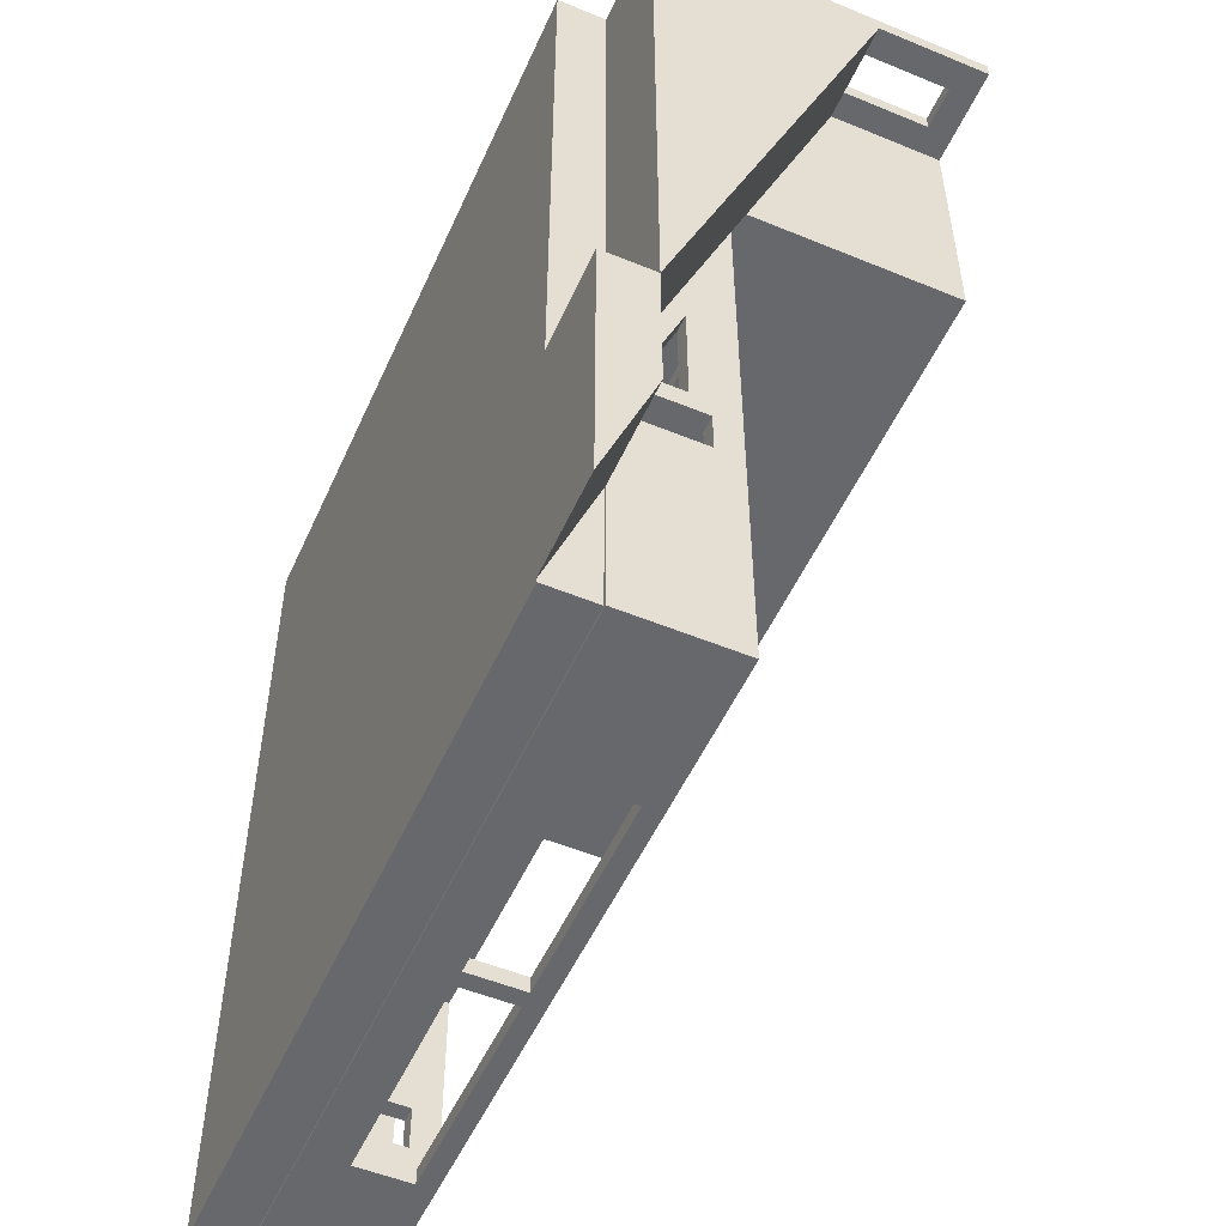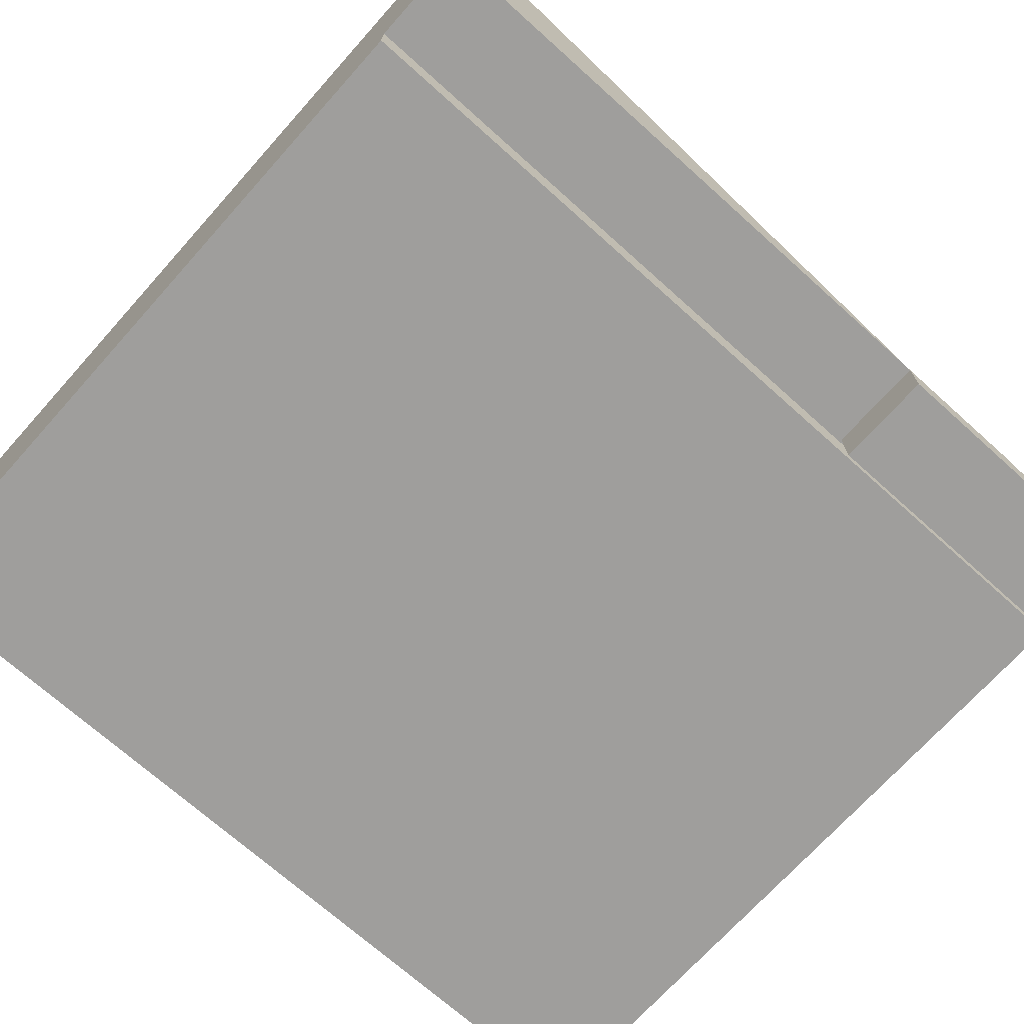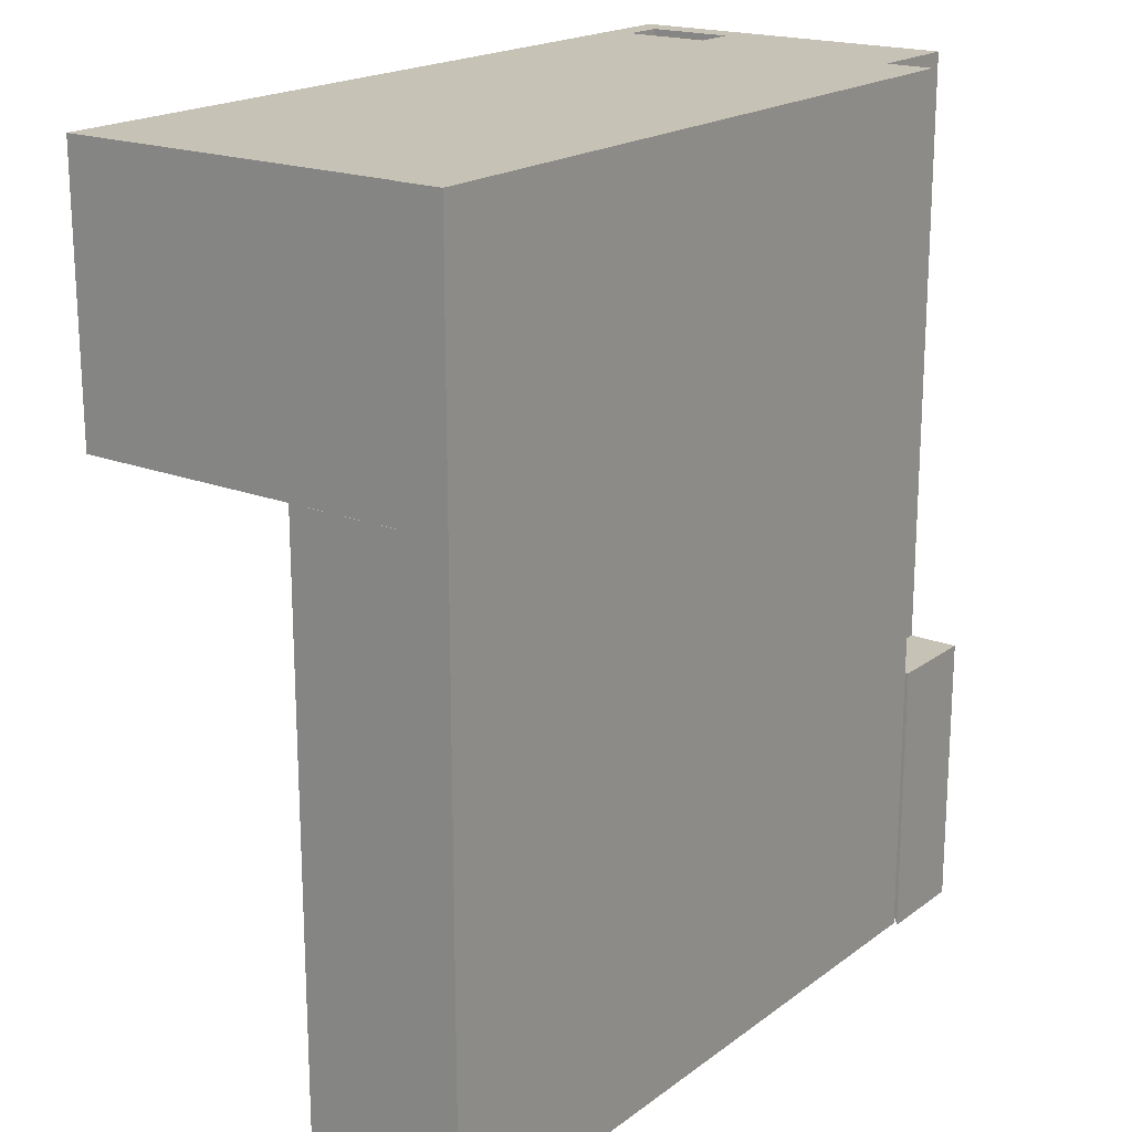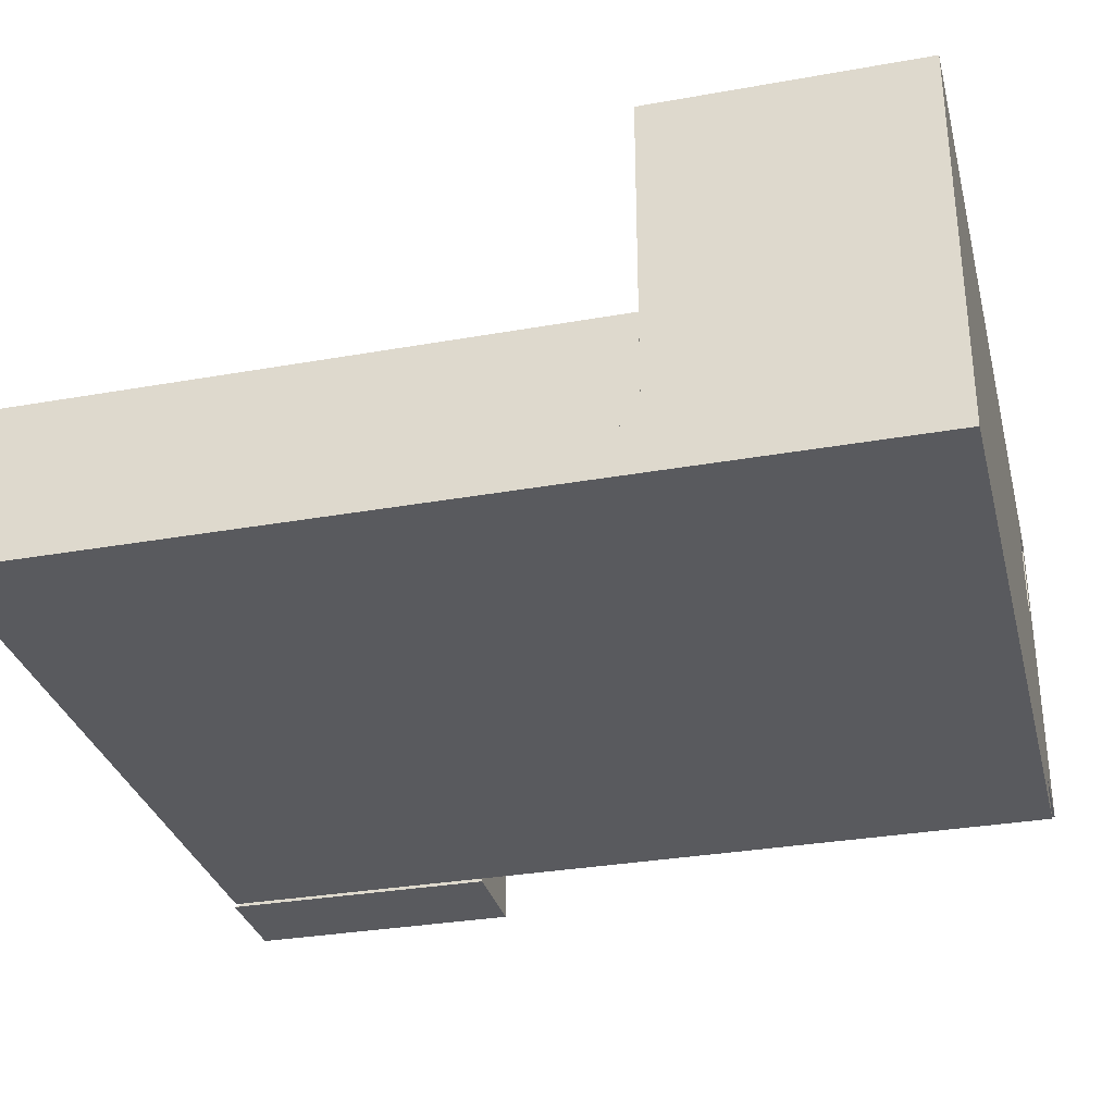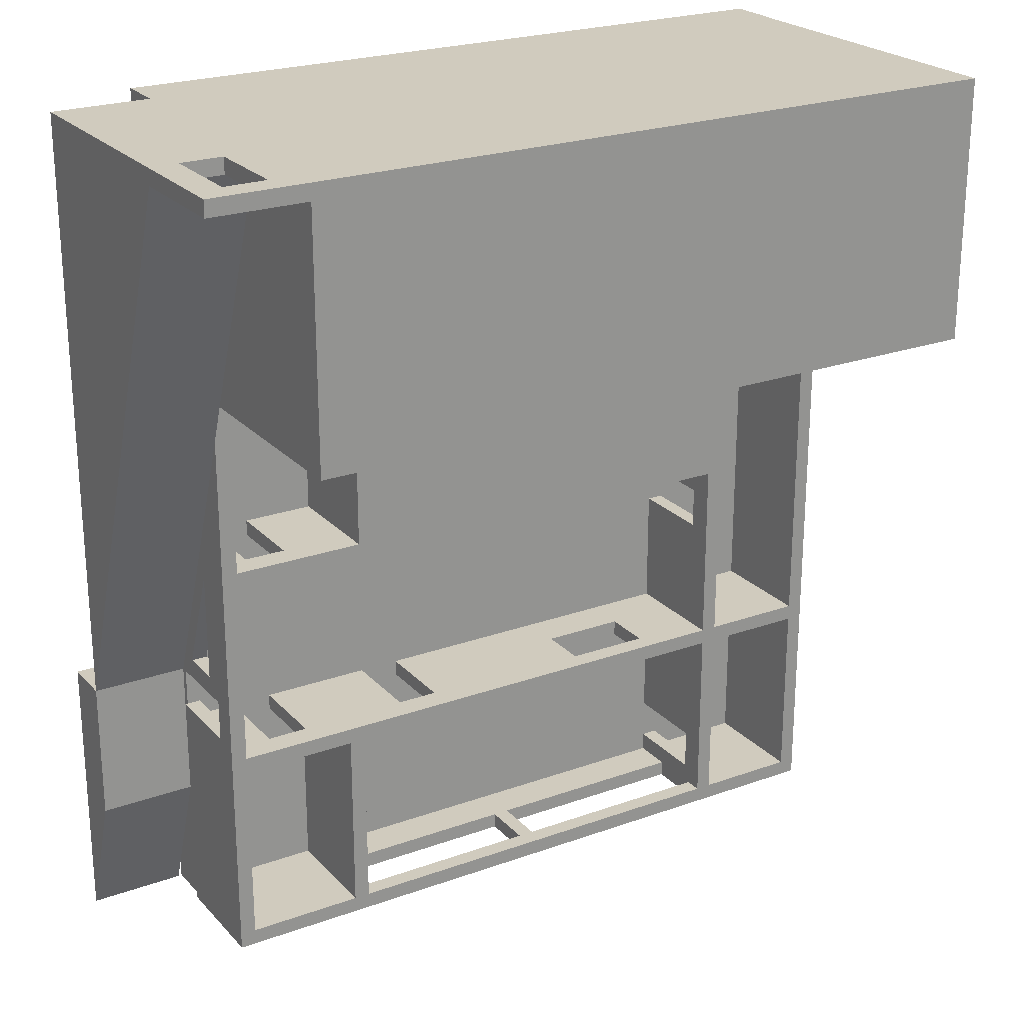
<metadata>
{"format":"obj","ext":"obj","renderer":"f3d","projection":"perspective","resolution":1024,"background":"white","views":[{"elev":-52.5,"azim":66.1,"up":"+Z"},{"elev":-71.1,"azim":48.1,"up":"+Y"},{"elev":19.1,"azim":-53.6,"up":"+Z"},{"elev":-31.7,"azim":-75.9,"up":"+Y"},{"elev":23.5,"azim":148.8,"up":"+Z"}]}
</metadata>
<code>
o casa2_casa2.001
v 1.603 -0.3463 -0.8755
v 1.603 -0.5948 -2.249
v 1.603 -0.5948 -0.8755
v 2.079 -0.5948 -2.249
v 2.079 -0.5948 -0.8755
v 1.603 -0.3463 -1.569
v 2.079 -0.3463 -1.569
v 2.079 -0.3463 -0.8755
v -1.943 -0.3463 2.079
v -1.948 -0.3463 2.079
v -1.948 -0.5842 2.079
v 1.591 -0.5842 2.079
v -1.948 -0.3463 -2.237
v -1.948 -0.5842 -2.237
v -1.944 -0.3463 -2.237
v 1.591 -0.5842 -2.237
v -1.943 1.319 2.079
v 1.591 -0.3463 2.079
v 1.591 -0.3463 -0.8755
v 1.591 -0.3463 -2.237
v 1.591 -0.3463 -1.082
v 1.603 0.08052 -0.8755
v 1.603 0.08052 -1.082
v 1.603 -0.3463 -1.082
v 1.524 0.08052 -0.8755
v 1.524 -0.3463 -0.8755
v 1.524 0.08052 -1.082
v 1.524 -0.3463 -1.082
v -1.944 -0.3463 0.7632
v -1.943 -0.3463 0.7632
v -1.943 0.2087 0.7632
v -1.944 0.2087 0.7632
v -1.944 0.2087 0.5341
v -1.944 0.2087 -0.1775
v -1.944 -0.3463 -2.249
v -1.944 0.2087 -1.704
v -1.944 0.2087 -2.249
v -1.944 0.2087 -1.198
v 1.603 -0.3463 -2.249
v -0.2099 -0.1481 -2.249
v -1.267 -0.1481 -2.249
v -1.346 0.2087 -2.249
v -1.267 0.1202 -2.249
v -1.865 -0.3463 -1.158
v -1.865 0.2087 -1.158
v -1.865 -0.3463 0.3842
v -1.865 0.2087 -0.1775
v -1.865 0.2087 0.3842
v -1.346 0.2087 0.3842
v -1.346 -0.3463 0.3842
v -1.346 -0.3463 -0.3591
v -1.346 -0.3463 -0.5652
v -1.346 -0.3463 -1.158
v -1.346 0.2087 -1.158
v -1.346 0.2087 -1.158
v -1.865 0.2087 -1.704
v -1.865 0.2087 -1.238
v -1.865 -0.3463 -1.238
v -1.865 -0.3463 -2.169
v -1.347 0.2087 -1.238
v -1.347 -0.3463 -1.238
v -1.347 -0.3463 -1.869
v -1.347 -0.3463 -2.075
v -1.347 -0.3463 -2.169
v -1.865 0.2087 -2.169
v -1.347 0.2087 -1.704
v -1.347 0.08186 -1.869
v -1.268 -0.3463 -1.869
v -1.268 -0.3463 -2.075
v -1.347 0.2087 -2.169
v -1.347 0.08186 -2.075
v -1.268 0.08186 -2.075
v -1.346 0.2087 0.3842
v -1.346 0.2087 -0.1775
v -1.346 0.08186 -0.3591
v -1.266 -0.3463 -0.3591
v -1.266 -0.3463 -0.5652
v -1.346 0.08186 -0.5652
v -1.266 0.08186 -0.5652
v -1.268 0.08186 -1.869
v -1.268 -0.3463 -1.238
v -1.268 0.2087 -1.704
v -1.268 0.2087 -1.238
v 0.3736 -0.3463 -1.238
v -1.268 -0.3463 -2.169
v 0.5798 -0.3463 -1.158
v -1.268 0.2087 -2.169
v 0.5798 -0.3463 -1.238
v 0.8599 -0.3463 -2.169
v -0.2032 0.2087 -0.2172
v 1.212 -0.3463 -0.2172
v -1.266 -0.3463 -0.2172
v -1.266 0.2087 -0.2172
v 1.337 -0.3463 -1.158
v 1.13 -0.3463 -1.158
v 0.3736 -0.3463 -1.158
v -1.266 0.08186 -0.3591
v -1.266 -0.3463 -1.158
v -0.9089 -0.138 -1.158
v -1.266 0.2087 -1.158
v -0.4895 -0.138 -1.158
v -0.2032 0.2087 -1.158
v 0.3736 0.08186 -1.158
v 0.3736 0.08186 -1.238
v 0.8995 0.2087 -1.158
v 0.5798 0.08186 -1.158
v 0.5798 0.08186 -1.238
v 0.8599 -0.3463 -1.238
v 0.8599 0.2087 0.5341
v 0.8599 0.2087 0.684
v 0.8599 -0.3463 0.684
v 0.8599 -0.3463 -0.1379
v 0.8995 0.2087 0.684
v 1.524 -0.3463 0.684
v 1.212 -0.3463 -0.1379
v 0.8995 0.2087 -0.1379
v 0.8599 0.2087 -0.1379
v 0.8599 0.2087 -1.238
v 0.8599 0.2087 -1.704
v 0.8599 0.2087 -2.169
v 0.9392 0.2087 -1.704
v 0.9392 0.2087 -1.238
v 0.9392 -0.3463 -1.238
v 0.9392 -0.3463 -2.169
v 1.13 0.08186 -1.238
v 1.13 -0.3463 -1.238
v 0.9392 0.2087 -2.169
v 1.524 -0.3463 -2.169
v 1.13 0.08186 -1.158
v 1.337 -0.3463 -1.238
v 1.212 0.08186 -0.1379
v 1.212 0.08186 -0.2172
v 1.418 -0.3463 -0.1379
v 0.8995 0.2087 -0.2172
v 1.418 -0.3463 -0.2172
v 1.524 -0.3463 -1.158
v 1.337 0.08186 -1.158
v 1.337 0.08186 -1.238
v 1.524 0.2087 -1.238
v 1.524 -0.3463 -1.238
v 1.524 -0.3463 -0.1379
v 1.418 0.08186 -0.1379
v 1.524 0.2087 -0.2172
v 1.524 -0.3463 -0.2172
v 1.418 0.08186 -0.2172
v 1.524 0.2087 0.684
v 1.524 0.2087 0.5341
v 1.524 0.2087 -0.1379
v 1.524 0.2087 -1.158
v 1.524 0.2087 -1.704
v 1.524 0.2087 -2.169
v 2.079 -0.3463 2.079
v 1.603 -0.01254 -0.2311
v 1.603 0.2087 0.5622
v 1.603 -0.2218 -0.7732
v 1.603 -0.01254 -0.7732
v 1.603 0.2087 -2.249
v 1.603 0.2087 -1.704
v 1.603 0.2087 -1.198
v 0.8571 0.1202 -2.249
v 0.8571 -0.1481 -2.249
v -0.1306 -0.1481 -2.249
v 2.079 0.7638 2
v 2.079 1.319 2.079
v -1.267 0.2087 -1.238
v -0.9089 -0.138 -1.238
v -0.4895 -0.138 -1.238
v -0.1306 -0.1481 -2.169
v -1.267 -0.1481 -2.169
v -0.2099 -0.1481 -2.169
v -0.2032 0.2087 -1.238
v 0.8571 -0.1481 -2.169
v 1.524 -0.01254 -0.2311
v 1.524 -0.2218 -0.7732
v 1.734 0.7638 2.079
v 1.94 0.7638 2.079
v 1.524 -0.01254 -0.7732
v -1.267 0.1202 -2.169
v -0.2099 0.1202 -2.169
v -0.2099 0.1202 -2.249
v -0.1306 0.1202 -2.169
v -0.1306 0.1202 -2.249
v 0.8571 0.1202 -2.169
v -0.9089 0.1101 -1.158
v -0.9089 0.1101 -1.238
v -0.4895 0.1101 -1.158
v -0.4895 0.1101 -1.238
v 1.603 0.2087 -0.1775
v 1.603 0.2087 0.5341
v -0.2032 0.2087 -2.169
v -1.267 0.2087 -2.169
v -1.267 0.2087 -2.249
v -1.307 0.2087 -2.249
v -0.2032 0.2087 -2.249
v 0.8995 0.2087 -2.249
v -1.346 0.2087 0.5341
v -1.346 0.2087 -1.198
v -1.346 0.2087 0.7632
v -1.943 1.319 0.7632
v -1.346 0.2087 -1.704
v -1.307 0.2087 0.7632
v -1.307 0.2087 0.5341
v -1.307 0.2087 -1.198
v -1.307 0.2087 -1.704
v -1.307 0.2087 -0.1775
v -1.267 0.2087 0.7632
v -1.267 0.2087 0.5341
v -1.267 0.2087 -0.1775
v -1.267 0.2087 -1.198
v -0.2032 0.2087 0.7632
v -0.2032 0.2087 0.5341
v -0.2032 0.2087 -0.1775
v -0.2032 0.2087 -1.198
v 0.8995 0.2087 0.7632
v 1.603 1.319 0.7632
v 1.603 0.2863 0.7632
v 0.8995 0.2087 -0.1775
v 0.8995 0.2087 -1.198
v 0.8995 0.2087 -1.704
v 1.603 0.2087 0.7632
v 1.603 0.7638 2
v 1.734 0.7638 2
v 1.94 0.7638 2
v 1.603 1.319 2
v 1.734 1.192 2
v 1.734 1.192 2.079
v 1.94 1.192 2.079
v 1.94 1.192 2
v 2.079 1.319 2
f 1 2 3
f 4 5 3
f 2 4 3
f 5 1 3
f 1 6 2
f 7 4 2
f 6 7 2
f 4 7 5
f 7 8 5
f 8 1 5
f 8 6 1
f 8 7 6
f 9 10 11
f 12 9 11
f 13 14 11
f 10 13 11
f 14 12 11
f 15 16 14
f 13 15 14
f 16 12 14
f 17 9 12
f 18 17 12
f 19 18 12
f 16 19 12
f 15 20 16
f 21 19 16
f 20 21 16
f 19 22 1
f 23 21 24
f 25 19 26
f 21 27 28
f 25 22 19
f 23 27 21
f 29 13 10
f 30 29 10
f 9 30 10
f 29 15 13
f 31 32 29
f 30 31 29
f 32 33 29
f 33 34 29
f 34 15 29
f 35 20 15
f 36 37 15
f 37 35 15
f 34 38 15
f 38 36 15
f 39 20 35
f 40 39 35
f 41 40 35
f 37 42 35
f 42 43 35
f 43 41 35
f 44 45 46
f 45 47 46
f 47 48 46
f 49 50 46
f 48 49 46
f 50 51 46
f 51 52 46
f 52 44 46
f 53 54 44
f 54 55 44
f 55 45 44
f 52 53 44
f 56 57 58
f 59 56 58
f 57 60 58
f 60 61 58
f 61 62 58
f 63 59 58
f 62 63 58
f 64 65 59
f 65 56 59
f 63 64 59
f 66 62 61
f 60 66 61
f 66 67 62
f 67 68 62
f 69 63 62
f 68 69 62
f 70 64 63
f 71 70 63
f 72 71 63
f 69 72 63
f 70 65 64
f 49 73 50
f 74 51 50
f 73 74 50
f 74 75 51
f 75 76 51
f 76 77 51
f 77 52 51
f 78 54 52
f 54 53 52
f 77 79 52
f 79 78 52
f 68 80 81
f 82 83 81
f 80 82 81
f 84 68 81
f 67 80 68
f 84 69 68
f 85 72 69
f 86 85 69
f 84 86 69
f 87 72 85
f 88 89 85
f 86 88 85
f 90 91 92
f 93 90 92
f 91 94 92
f 94 95 92
f 95 86 92
f 86 96 92
f 96 76 92
f 75 97 76
f 96 77 76
f 96 98 77
f 99 100 98
f 101 99 98
f 96 101 98
f 102 101 96
f 103 102 96
f 84 104 96
f 104 103 96
f 86 84 96
f 105 106 86
f 95 105 86
f 106 88 86
f 106 107 88
f 108 89 88
f 109 110 111
f 112 109 111
f 113 114 111
f 110 113 111
f 115 112 111
f 114 115 111
f 116 117 112
f 115 116 112
f 117 109 112
f 118 89 108
f 118 119 89
f 119 120 89
f 121 122 123
f 124 121 123
f 125 126 123
f 122 125 123
f 126 124 123
f 127 121 124
f 126 128 124
f 129 105 95
f 126 125 95
f 125 129 95
f 94 126 95
f 94 130 126
f 130 128 126
f 131 116 115
f 91 132 115
f 132 131 115
f 133 91 115
f 114 133 115
f 134 132 91
f 90 134 91
f 26 21 91
f 21 28 91
f 28 94 91
f 135 26 91
f 133 135 91
f 136 137 94
f 137 130 94
f 28 136 94
f 138 139 130
f 139 140 130
f 137 138 130
f 140 128 130
f 141 142 133
f 142 135 133
f 114 141 133
f 143 144 135
f 145 143 135
f 142 145 135
f 144 26 135
f 113 146 114
f 147 141 114
f 146 147 114
f 148 142 141
f 147 148 141
f 19 21 26
f 149 137 136
f 139 128 140
f 139 150 128
f 150 151 128
f 19 152 18
f 1 152 19
f 20 39 21
f 39 24 21
f 8 152 1
f 153 154 1
f 155 153 1
f 156 155 1
f 22 156 1
f 154 8 1
f 39 23 24
f 157 158 39
f 158 159 39
f 159 23 39
f 160 157 39
f 161 160 39
f 162 161 39
f 40 162 39
f 163 164 152
f 8 163 152
f 154 163 8
f 83 165 81
f 165 166 81
f 166 167 81
f 167 84 81
f 89 168 85
f 169 87 85
f 170 169 85
f 168 170 85
f 76 93 92
f 97 93 76
f 98 79 77
f 100 79 98
f 167 171 84
f 171 104 84
f 118 108 88
f 107 118 88
f 120 172 89
f 172 168 89
f 128 127 124
f 143 173 144
f 173 26 144
f 173 174 26
f 174 25 26
f 149 136 28
f 27 149 28
f 151 127 128
f 31 30 9
f 17 31 9
f 175 17 18
f 176 175 18
f 152 176 18
f 164 176 152
f 177 25 174
f 155 156 174
f 156 177 174
f 173 155 174
f 173 153 155
f 178 87 169
f 170 41 169
f 41 43 169
f 43 178 169
f 170 40 41
f 168 179 170
f 179 40 170
f 180 162 40
f 179 180 40
f 181 179 168
f 162 182 168
f 182 181 168
f 172 162 168
f 180 182 162
f 172 161 162
f 120 183 172
f 183 161 172
f 183 160 161
f 184 100 99
f 101 166 99
f 166 184 99
f 165 185 166
f 101 167 166
f 185 184 166
f 102 186 101
f 186 167 101
f 187 171 167
f 186 187 167
f 25 177 173
f 143 25 173
f 177 153 173
f 156 153 177
f 156 22 153
f 22 188 153
f 188 189 153
f 189 154 153
f 149 27 25
f 143 149 25
f 27 22 25
f 23 22 27
f 23 159 22
f 159 188 22
f 66 71 67
f 71 80 67
f 66 70 71
f 72 80 71
f 74 78 75
f 78 97 75
f 74 54 78
f 79 97 78
f 87 82 80
f 72 87 80
f 79 93 97
f 100 93 79
f 105 102 103
f 106 105 103
f 104 107 103
f 107 106 103
f 171 118 104
f 118 107 104
f 137 149 129
f 149 105 129
f 125 138 129
f 138 137 129
f 122 138 125
f 142 148 131
f 148 116 131
f 132 145 131
f 145 142 131
f 134 145 132
f 122 139 138
f 134 143 145
f 186 102 184
f 102 100 184
f 185 186 184
f 171 187 185
f 165 171 185
f 187 186 185
f 179 120 178
f 120 190 178
f 190 191 178
f 191 87 178
f 43 180 178
f 180 179 178
f 192 180 43
f 193 192 43
f 42 193 43
f 181 120 179
f 194 182 180
f 192 194 180
f 183 120 181
f 182 160 181
f 160 183 181
f 194 160 182
f 194 195 160
f 195 157 160
f 31 33 32
f 48 34 33
f 49 48 33
f 196 49 33
f 31 196 33
f 47 38 34
f 48 47 34
f 57 36 38
f 60 57 38
f 197 60 38
f 45 197 38
f 47 45 38
f 56 37 36
f 57 56 36
f 65 42 37
f 56 65 37
f 198 196 31
f 199 198 31
f 17 199 31
f 55 197 45
f 70 42 65
f 200 66 60
f 197 200 60
f 200 70 66
f 200 42 70
f 201 196 198
f 199 201 198
f 73 49 196
f 202 73 196
f 201 202 196
f 54 203 55
f 203 197 55
f 203 200 197
f 204 42 200
f 203 204 200
f 204 193 42
f 205 74 73
f 202 205 73
f 205 54 74
f 205 203 54
f 206 202 201
f 199 206 201
f 207 205 202
f 206 207 202
f 208 203 205
f 207 208 205
f 165 83 203
f 83 204 203
f 209 165 203
f 208 209 203
f 82 193 204
f 83 82 204
f 87 192 193
f 82 87 193
f 191 192 87
f 210 207 206
f 199 210 206
f 211 208 207
f 210 211 207
f 100 209 208
f 212 90 208
f 90 93 208
f 93 100 208
f 211 212 208
f 100 213 209
f 213 165 209
f 213 171 165
f 190 192 191
f 190 194 192
f 102 213 100
f 214 110 210
f 110 211 210
f 199 215 210
f 215 216 210
f 216 214 210
f 110 109 211
f 109 212 211
f 117 217 212
f 217 90 212
f 109 117 212
f 217 134 90
f 105 213 102
f 218 118 213
f 105 218 213
f 118 171 213
f 120 195 190
f 195 194 190
f 214 113 110
f 116 217 117
f 218 119 118
f 218 219 119
f 219 120 119
f 219 195 120
f 146 113 214
f 220 146 214
f 216 220 214
f 148 188 116
f 188 217 116
f 188 143 217
f 143 134 217
f 159 218 105
f 149 159 105
f 122 219 218
f 139 122 218
f 159 139 218
f 121 195 219
f 122 121 219
f 127 157 195
f 121 127 195
f 151 157 127
f 220 147 146
f 220 154 147
f 154 189 147
f 189 148 147
f 189 188 148
f 188 149 143
f 188 159 149
f 159 150 139
f 159 158 150
f 158 151 150
f 158 157 151
f 216 154 220
f 216 163 154
f 215 221 216
f 221 222 216
f 222 223 216
f 223 163 216
f 215 224 221
f 225 222 221
f 224 225 221
f 226 17 175
f 222 225 175
f 225 226 175
f 176 222 175
f 176 223 222
f 164 227 176
f 227 223 176
f 228 229 223
f 229 163 223
f 227 228 223
f 229 164 163
f 227 164 226
f 164 17 226
f 225 228 226
f 228 227 226
f 224 228 225
f 224 229 228
f 224 199 17
f 164 224 17
f 224 215 199
f 164 229 224

</code>
